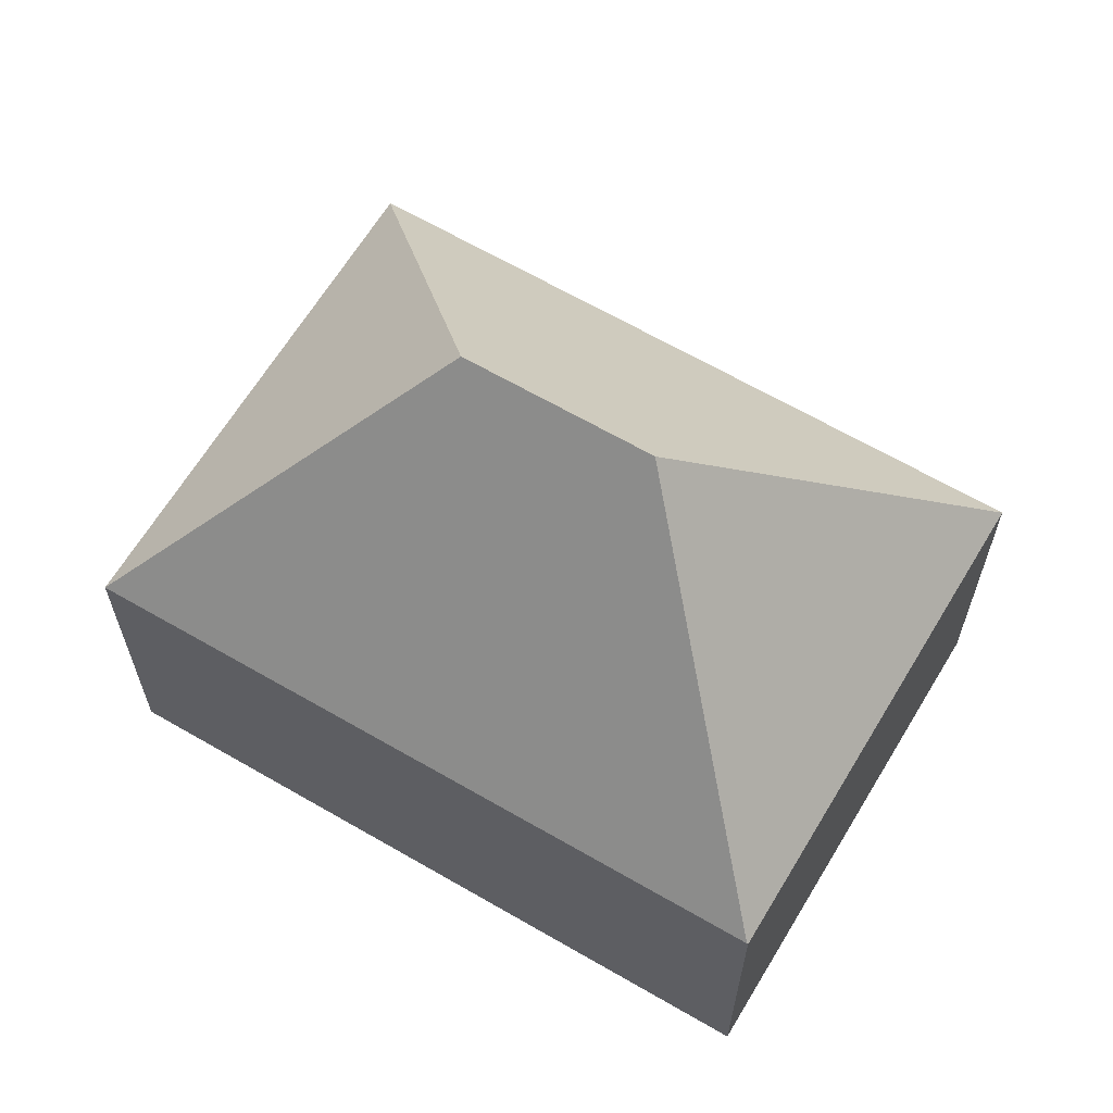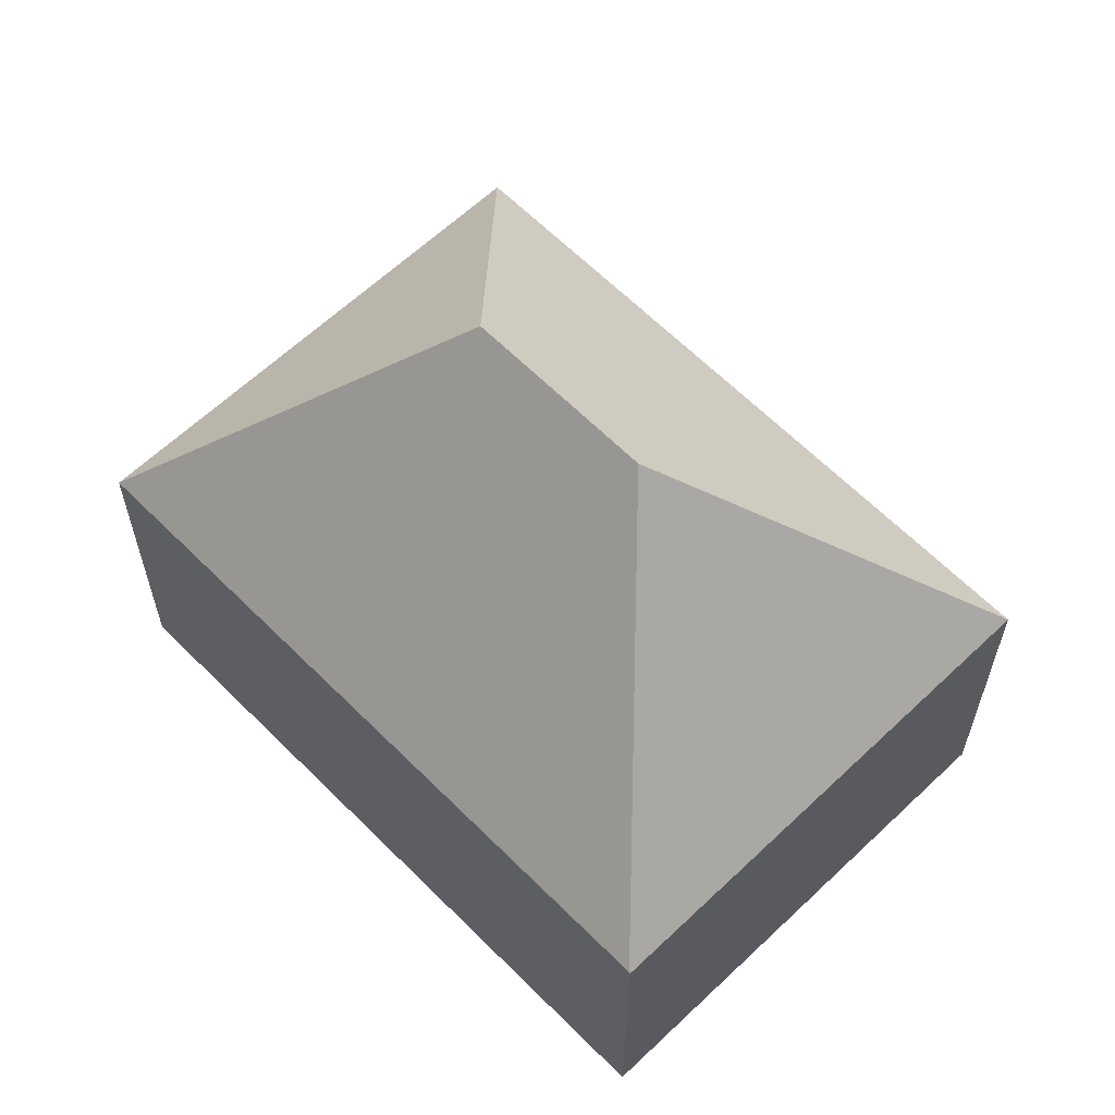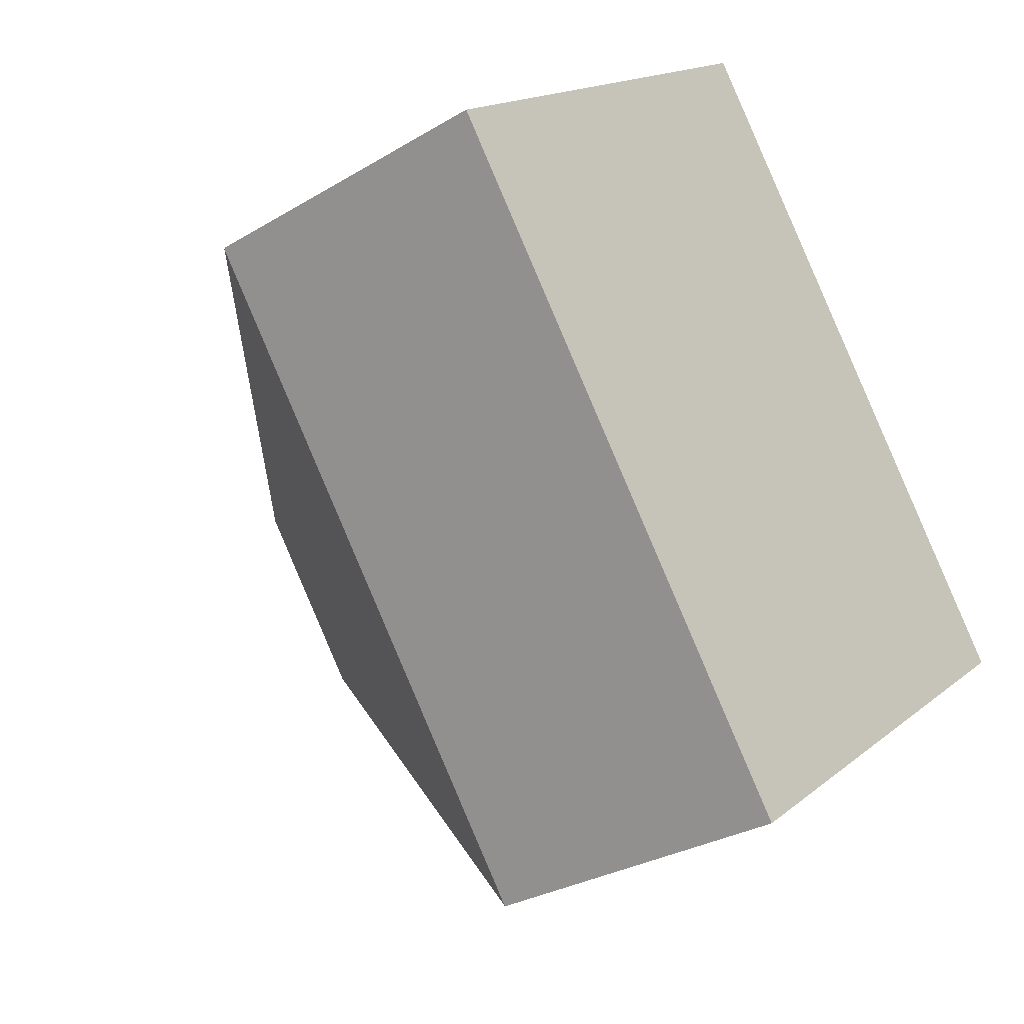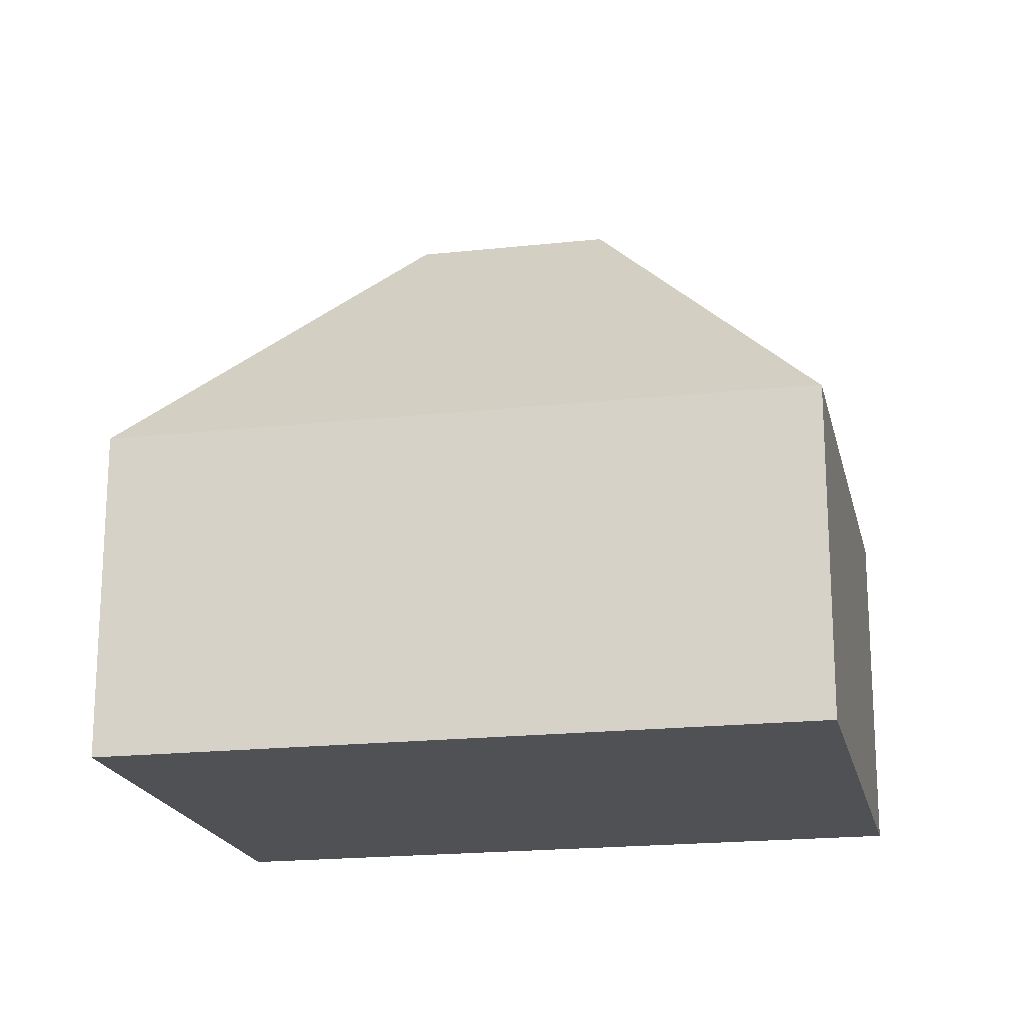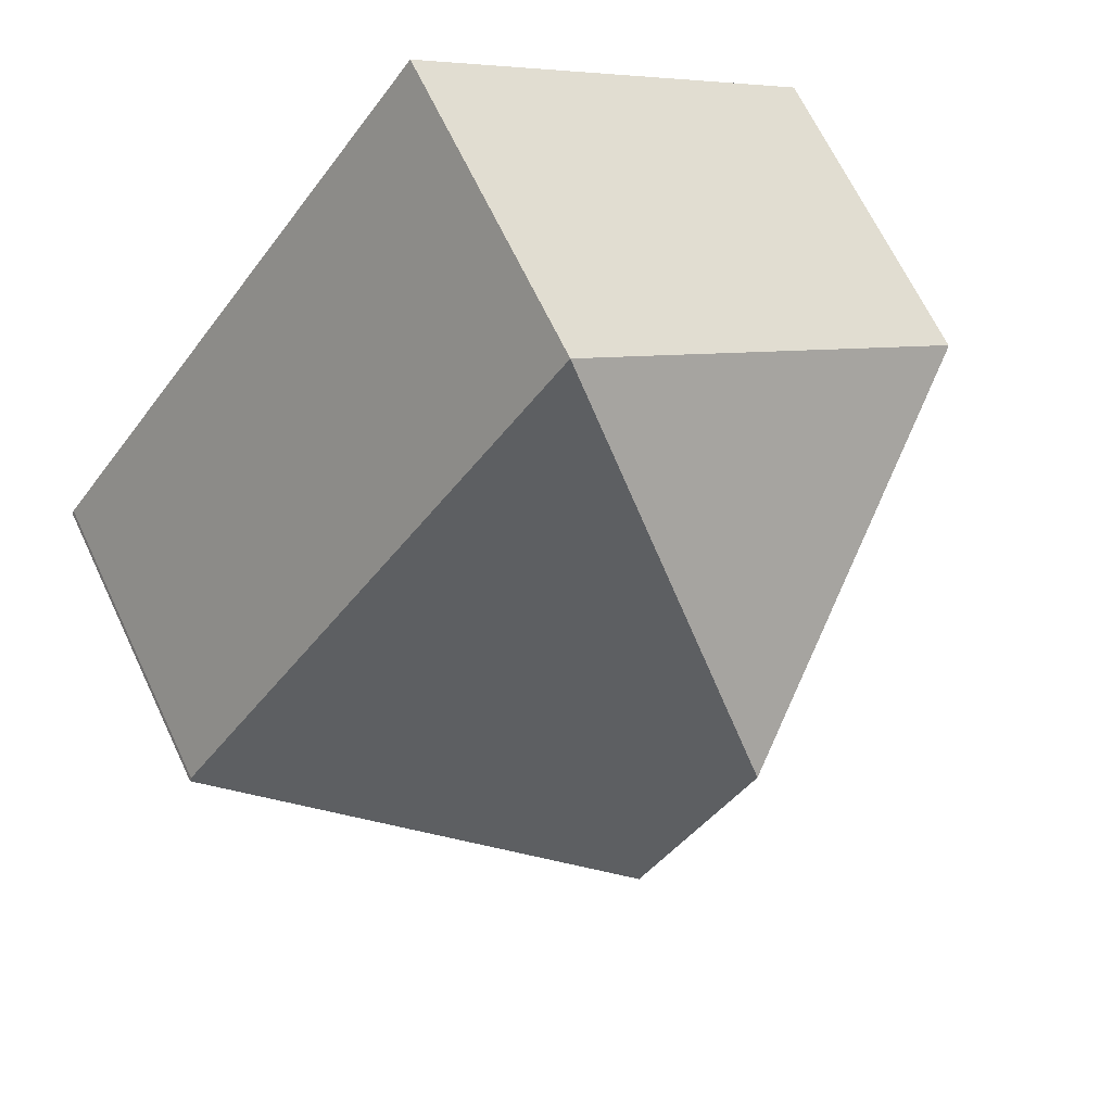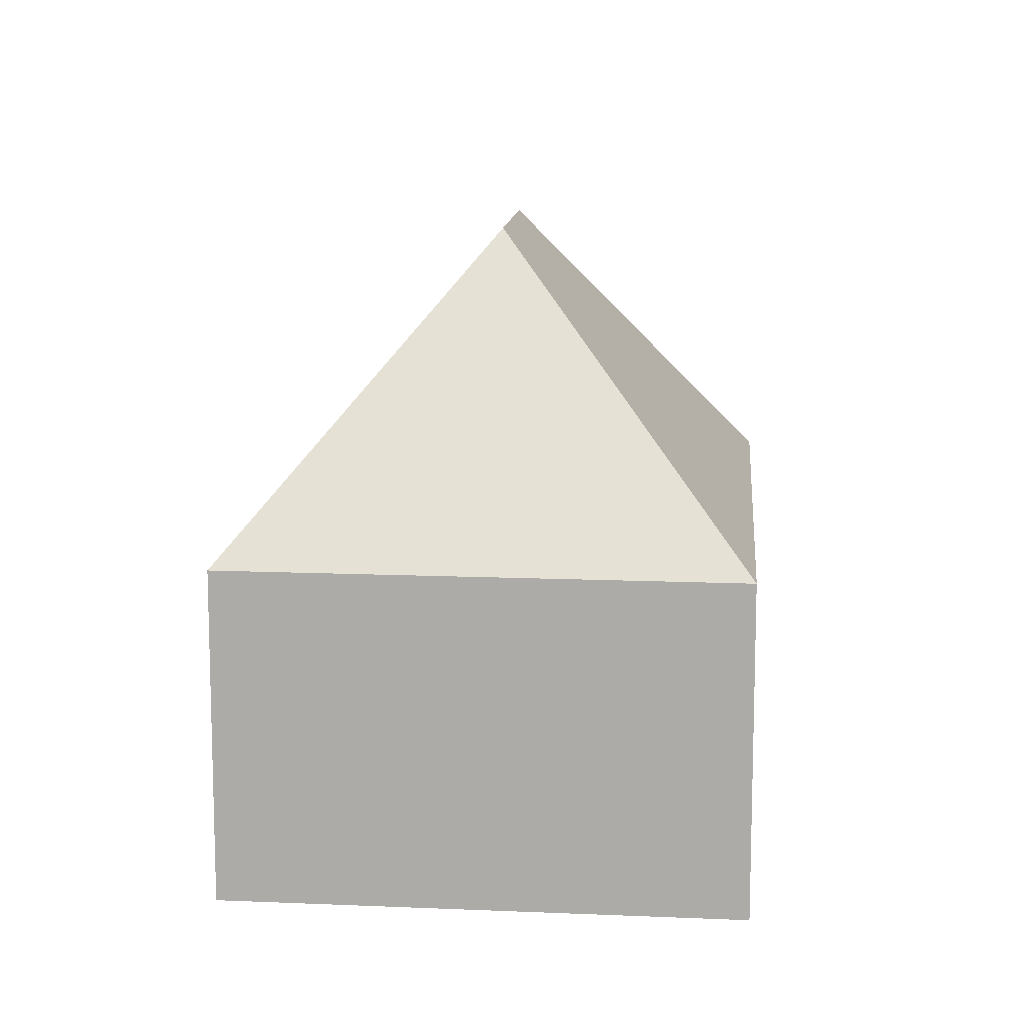
<metadata>
{"format":"obj","ext":"obj","renderer":"f3d","projection":"perspective","resolution":1024,"background":"white","views":[{"elev":65.1,"azim":-96.0,"up":"+Y"},{"elev":62.7,"azim":-80.9,"up":"+Y"},{"elev":-29.3,"azim":-48.3,"up":"+Z"},{"elev":-19.5,"azim":-114.7,"up":"+Y"},{"elev":66.5,"azim":154.7,"up":"+Z"},{"elev":12.2,"azim":148.6,"up":"+Y"}]}
</metadata>
<code>
v  11.22 7.752 -12.61
v  11.2 14.81 -5.01
v  19.61 7.751 -6.233
v  9.95 7.751 -13.57
v  8.435 14.81 -1.245
v  0.016 7.751 -0.021
v  0 7.721 4.728e-16
v  9.668 7.774 7.287
v  19.56 7.727 -6.13
v  9.95 8.312e-16 -13.57
v  0.016 1.286e-18 -0.021
v  0 0 0
v  9.668 -4.462e-16 7.287
v  19.56 3.754e-16 -6.13
v  19.61 3.817e-16 -6.233
v  11.22 7.718e-16 -12.61
g defaultobject
f 1 2 3
f 2 1 4
f 5 4 6
f 4 5 2
f 5 6 7
f 5 7 8
f 2 9 3
f 9 2 8
f 8 2 5
f 10 6 4
f 6 10 11
f 11 7 6
f 7 11 12
f 7 13 8
f 13 7 12
f 13 9 8
f 9 13 14
f 9 15 3
f 15 9 14
f 1 10 4
f 10 1 3
f 10 3 16
f 16 3 15
f 11 13 12
f 13 11 10
f 13 10 14
f 14 10 16
f 14 16 15

</code>
